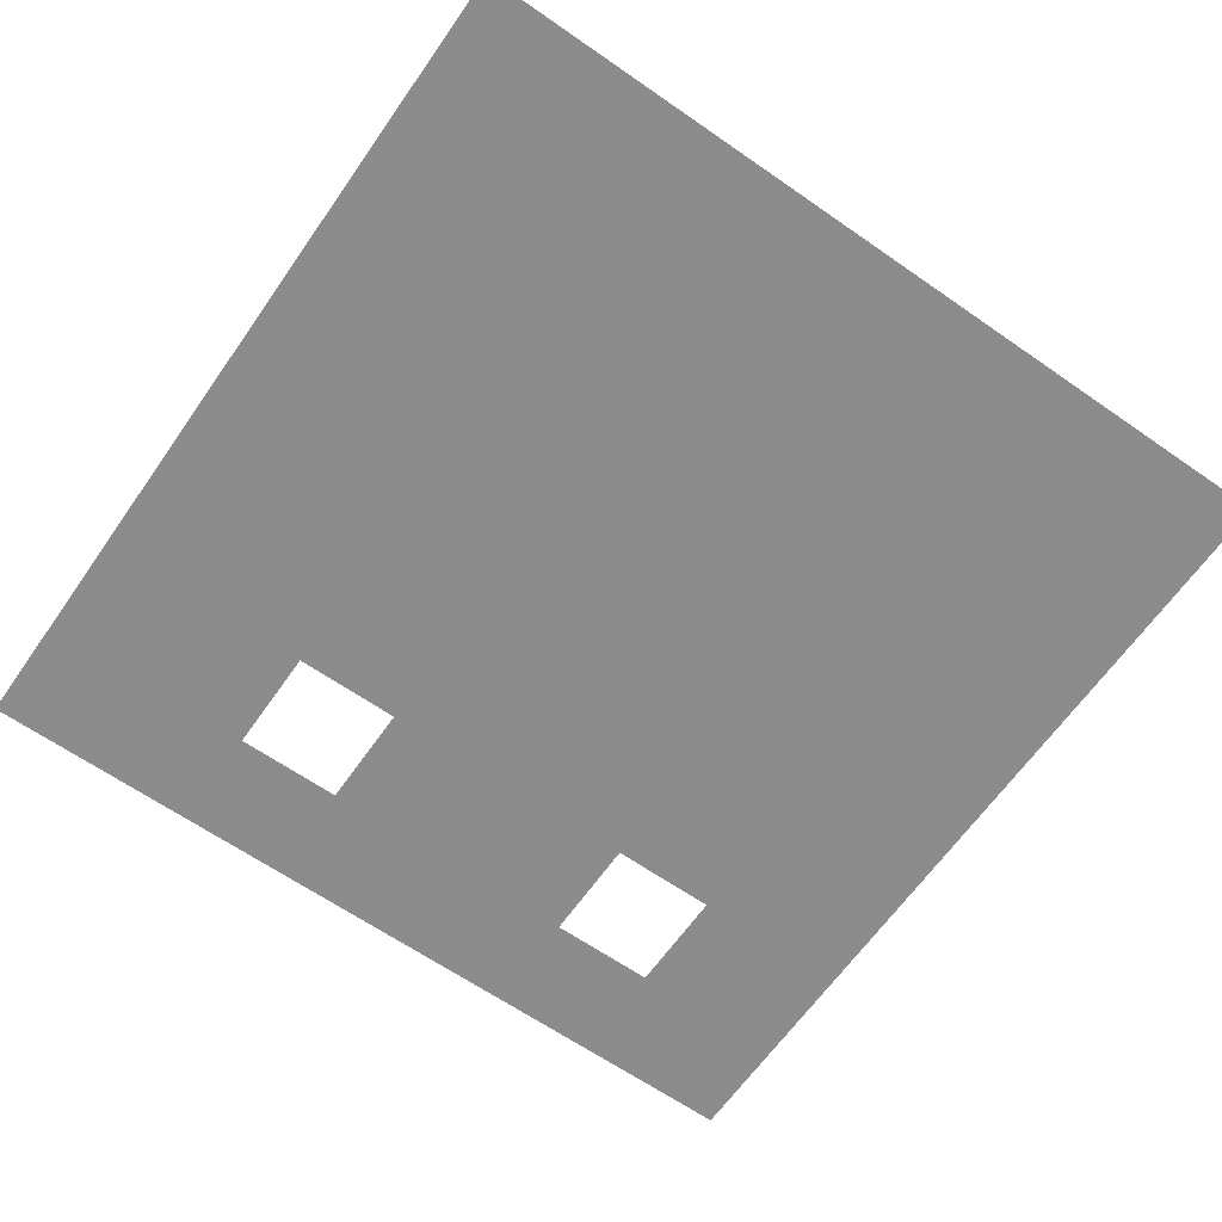
<metadata>
{"format":"obj","ext":"obj","renderer":"f3d","projection":"perspective","resolution":1024,"background":"white","views":[{"elev":-64.3,"azim":145.0,"up":"+Z"}]}
</metadata>
<code>
v -1 -1.5 0
v -1.5 -1.5 0
v -1.5 -1 0
v -1 -1 0
v -1.5 -1.5 0
v -2 -1.5 0
v -2 -1 0
v -1.5 -1 0
v -2 -1.5 0
v -2.5 -1.5 0
v -2.5 -1 0
v -2 -1 0
v -2.5 -1.5 0
v -3 -1.5 0
v -3 -1 0
v -2.5 -1 0
v -3 -1.5 0
v -3.5 -1.5 0
v -3.5 -1 0
v -3 -1 0
v -3.5 -1.5 0
v -4 -1.5 0
v -4 -1 0
v -3.5 -1 0
v -4 -1.5 0
v -4.5 -1.5 0
v -4.5 -1 0
v -4 -1 0
v -4.5 -1.5 0
v -5 -1.5 0
v -5 -1 0
v -4.5 -1 0
v -5 -1.5 0
v -5.5 -1.5 0
v -5.5 -1 0
v -5 -1 0
v -5.5 -1.5 0
v -6 -1.5 0
v -6 -1 0
v -5.5 -1 0
v -6 -1.5 0
v -6.5 -1.5 0
v -6.5 -1 0
v -6 -1 0
v -6.5 -1.5 0
v -7 -1.5 0
v -7 -1 0
v -6.5 -1 0
v -7 -1.5 0
v -7.5 -1.5 0
v -7.5 -1 0
v -7 -1 0
v -7.5 -1.5 0
v -8 -1.5 0
v -8 -1 0
v -7.5 -1 0
v -8 -1.5 0
v -8.5 -1.5 0
v -8.5 -1 0
v -8 -1 0
v -8.5 -1.5 0
v -9 -1.5 0
v -9 -1 0
v -8.5 -1 0
v -1 -2 0
v -1.5 -2 0
v -1.5 -1.5 0
v -1 -1.5 0
v -1.5 -2 0
v -2 -2 0
v -2 -1.5 0
v -1.5 -1.5 0
v -2 -2 0
v -2.5 -2 0
v -2.5 -1.5 0
v -2 -1.5 0
v -2.5 -2 0
v -3 -2 0
v -3 -1.5 0
v -2.5 -1.5 0
v -3 -2 0
v -3.5 -2 0
v -3.5 -1.5 0
v -3 -1.5 0
v -3.5 -2 0
v -4 -2 0
v -4 -1.5 0
v -3.5 -1.5 0
v -4 -2 0
v -4.5 -2 0
v -4.5 -1.5 0
v -4 -1.5 0
v -4.5 -2 0
v -5 -2 0
v -5 -1.5 0
v -4.5 -1.5 0
v -5 -2 0
v -5.5 -2 0
v -5.5 -1.5 0
v -5 -1.5 0
v -5.5 -2 0
v -6 -2 0
v -6 -1.5 0
v -5.5 -1.5 0
v -6 -2 0
v -6.5 -2 0
v -6.5 -1.5 0
v -6 -1.5 0
v -6.5 -2 0
v -7 -2 0
v -7 -1.5 0
v -6.5 -1.5 0
v -7 -2 0
v -7.5 -2 0
v -7.5 -1.5 0
v -7 -1.5 0
v -7.5 -2 0
v -8 -2 0
v -8 -1.5 0
v -7.5 -1.5 0
v -8 -2 0
v -8.5 -2 0
v -8.5 -1.5 0
v -8 -1.5 0
v -8.5 -2 0
v -9 -2 0
v -9 -1.5 0
v -8.5 -1.5 0
v -1 -2.5 0
v -1.5 -2.5 0
v -1.5 -2 0
v -1 -2 0
v -1.5 -2.5 0
v -2 -2.5 0
v -2 -2 0
v -1.5 -2 0
v -2 -2.5 0
v -2.5 -2.5 0
v -2.5 -2 0
v -2 -2 0
v -2.5 -2.5 0
v -3 -2.5 0
v -3 -2 0
v -2.5 -2 0
v -3 -2.5 0
v -3.5 -2.5 0
v -3.5 -2 0
v -3 -2 0
v -3.5 -2.5 0
v -4 -2.5 0
v -4 -2 0
v -3.5 -2 0
v -4 -2.5 0
v -4.5 -2.5 0
v -4.5 -2 0
v -4 -2 0
v -4.5 -2.5 0
v -5 -2.5 0
v -5 -2 0
v -4.5 -2 0
v -5 -2.5 0
v -5.5 -2.5 0
v -5.5 -2 0
v -5 -2 0
v -5.5 -2.5 0
v -6 -2.5 0
v -6 -2 0
v -5.5 -2 0
v -6 -2.5 0
v -6.5 -2.5 0
v -6.5 -2 0
v -6 -2 0
v -6.5 -2.5 0
v -7 -2.5 0
v -7 -2 0
v -6.5 -2 0
v -7 -2.5 0
v -7.5 -2.5 0
v -7.5 -2 0
v -7 -2 0
v -7.5 -2.5 0
v -8 -2.5 0
v -8 -2 0
v -7.5 -2 0
v -8 -2.5 0
v -8.5 -2.5 0
v -8.5 -2 0
v -8 -2 0
v -8.5 -2.5 0
v -9 -2.5 0
v -9 -2 0
v -8.5 -2 0
v -1 -3 0
v -1.5 -3 0
v -1.5 -2.5 0
v -1 -2.5 0
v -1.5 -3 0
v -2 -3 0
v -2 -2.5 0
v -1.5 -2.5 0
v -2 -3 0
v -2.5 -3 0
v -2.5 -2.5 0
v -2 -2.5 0
v -2.5 -3 0
v -3 -3 0
v -3 -2.5 0
v -2.5 -2.5 0
v -3 -3 0
v -3.5 -3 0
v -3.5 -2.5 0
v -3 -2.5 0
v -3.5 -3 0
v -4 -3 0
v -4 -2.5 0
v -3.5 -2.5 0
v -4 -3 0
v -4.5 -3 0
v -4.5 -2.5 0
v -4 -2.5 0
v -4.5 -3 0
v -5 -3 0
v -5 -2.5 0
v -4.5 -2.5 0
v -5 -3 0
v -5.5 -3 0
v -5.5 -2.5 0
v -5 -2.5 0
v -5.5 -3 0
v -6 -3 0
v -6 -2.5 0
v -5.5 -2.5 0
v -6 -3 0
v -6.5 -3 0
v -6.5 -2.5 0
v -6 -2.5 0
v -6.5 -3 0
v -7 -3 0
v -7 -2.5 0
v -6.5 -2.5 0
v -7 -3 0
v -7.5 -3 0
v -7.5 -2.5 0
v -7 -2.5 0
v -7.5 -3 0
v -8 -3 0
v -8 -2.5 0
v -7.5 -2.5 0
v -8 -3 0
v -8.5 -3 0
v -8.5 -2.5 0
v -8 -2.5 0
v -8.5 -3 0
v -9 -3 0
v -9 -2.5 0
v -8.5 -2.5 0
v -1 -3.5 0
v -1.5 -3.5 0
v -1.5 -3 0
v -1 -3 0
v -1.5 -3.5 0
v -2 -3.5 0
v -2 -3 0
v -1.5 -3 0
v -2 -3.5 0
v -2.5 -3.5 0
v -2.5 -3 0
v -2 -3 0
v -2.5 -3.5 0
v -3 -3.5 0
v -3 -3 0
v -2.5 -3 0
v -3 -3.5 0
v -3.5 -3.5 0
v -3.5 -3 0
v -3 -3 0
v -3.5 -3.5 0
v -4 -3.5 0
v -4 -3 0
v -3.5 -3 0
v -4 -3.5 0
v -4.5 -3.5 0
v -4.5 -3 0
v -4 -3 0
v -4.5 -3.5 0
v -5 -3.5 0
v -5 -3 0
v -4.5 -3 0
v -5 -3.5 0
v -5.5 -3.5 0
v -5.5 -3 0
v -5 -3 0
v -5.5 -3.5 0
v -6 -3.5 0
v -6 -3 0
v -5.5 -3 0
v -6 -3.5 0
v -6.5 -3.5 0
v -6.5 -3 0
v -6 -3 0
v -6.5 -3.5 0
v -7 -3.5 0
v -7 -3 0
v -6.5 -3 0
v -7 -3.5 0
v -7.5 -3.5 0
v -7.5 -3 0
v -7 -3 0
v -7.5 -3.5 0
v -8 -3.5 0
v -8 -3 0
v -7.5 -3 0
v -8 -3.5 0
v -8.5 -3.5 0
v -8.5 -3 0
v -8 -3 0
v -8.5 -3.5 0
v -9 -3.5 0
v -9 -3 0
v -8.5 -3 0
v -1 -4 0
v -1.5 -4 0
v -1.5 -3.5 0
v -1 -3.5 0
v -1.5 -4 0
v -2 -4 0
v -2 -3.5 0
v -1.5 -3.5 0
v -2 -4 0
v -2.5 -4 0
v -2.5 -3.5 0
v -2 -3.5 0
v -2.5 -4 0
v -3 -4 0
v -3 -3.5 0
v -2.5 -3.5 0
v -3 -4 0
v -3.5 -4 0
v -3.5 -3.5 0
v -3 -3.5 0
v -3.5 -4 0
v -4 -4 0
v -4 -3.5 0
v -3.5 -3.5 0
v -4 -4 0
v -4.5 -4 0
v -4.5 -3.5 0
v -4 -3.5 0
v -4.5 -4 0
v -5 -4 0
v -5 -3.5 0
v -4.5 -3.5 0
v -5 -4 0
v -5.5 -4 0
v -5.5 -3.5 0
v -5 -3.5 0
v -5.5 -4 0
v -6 -4 0
v -6 -3.5 0
v -5.5 -3.5 0
v -6 -4 0
v -6.5 -4 0
v -6.5 -3.5 0
v -6 -3.5 0
v -6.5 -4 0
v -7 -4 0
v -7 -3.5 0
v -6.5 -3.5 0
v -7 -4 0
v -7.5 -4 0
v -7.5 -3.5 0
v -7 -3.5 0
v -7.5 -4 0
v -8 -4 0
v -8 -3.5 0
v -7.5 -3.5 0
v -8 -4 0
v -8.5 -4 0
v -8.5 -3.5 0
v -8 -3.5 0
v -8.5 -4 0
v -9 -4 0
v -9 -3.5 0
v -8.5 -3.5 0
v -1 -4.5 0
v -1.5 -4.5 0
v -1.5 -4 0
v -1 -4 0
v -1.5 -4.5 0
v -2 -4.5 0
v -2 -4 0
v -1.5 -4 0
v -2 -4.5 0
v -2.5 -4.5 0
v -2.5 -4 0
v -2 -4 0
v -2.5 -4.5 0
v -3 -4.5 0
v -3 -4 0
v -2.5 -4 0
v -3 -4.5 0
v -3.5 -4.5 0
v -3.5 -4 0
v -3 -4 0
v -3.5 -4.5 0
v -4 -4.5 0
v -4 -4 0
v -3.5 -4 0
v -4 -4.5 0
v -4.5 -4.5 0
v -4.5 -4 0
v -4 -4 0
v -4.5 -4.5 0
v -5 -4.5 0
v -5 -4 0
v -4.5 -4 0
v -5 -4.5 0
v -5.5 -4.5 0
v -5.5 -4 0
v -5 -4 0
v -5.5 -4.5 0
v -6 -4.5 0
v -6 -4 0
v -5.5 -4 0
v -6 -4.5 0
v -6.5 -4.5 0
v -6.5 -4 0
v -6 -4 0
v -6.5 -4.5 0
v -7 -4.5 0
v -7 -4 0
v -6.5 -4 0
v -7 -4.5 0
v -7.5 -4.5 0
v -7.5 -4 0
v -7 -4 0
v -7.5 -4.5 0
v -8 -4.5 0
v -8 -4 0
v -7.5 -4 0
v -8 -4.5 0
v -8.5 -4.5 0
v -8.5 -4 0
v -8 -4 0
v -8.5 -4.5 0
v -9 -4.5 0
v -9 -4 0
v -8.5 -4 0
v -1 -5 0
v -1.5 -5 0
v -1.5 -4.5 0
v -1 -4.5 0
v -1.5 -5 0
v -2 -5 0
v -2 -4.5 0
v -1.5 -4.5 0
v -2 -5 0
v -2.5 -5 0
v -2.5 -4.5 0
v -2 -4.5 0
v -2.5 -5 0
v -3 -5 0
v -3 -4.5 0
v -2.5 -4.5 0
v -3 -5 0
v -3.5 -5 0
v -3.5 -4.5 0
v -3 -4.5 0
v -3.5 -5 0
v -4 -5 0
v -4 -4.5 0
v -3.5 -4.5 0
v -4 -5 0
v -4.5 -5 0
v -4.5 -4.5 0
v -4 -4.5 0
v -4.5 -5 0
v -5 -5 0
v -5 -4.5 0
v -4.5 -4.5 0
v -5 -5 0
v -5.5 -5 0
v -5.5 -4.5 0
v -5 -4.5 0
v -5.5 -5 0
v -6 -5 0
v -6 -4.5 0
v -5.5 -4.5 0
v -6 -5 0
v -6.5 -5 0
v -6.5 -4.5 0
v -6 -4.5 0
v -6.5 -5 0
v -7 -5 0
v -7 -4.5 0
v -6.5 -4.5 0
v -7 -5 0
v -7.5 -5 0
v -7.5 -4.5 0
v -7 -4.5 0
v -7.5 -5 0
v -8 -5 0
v -8 -4.5 0
v -7.5 -4.5 0
v -8 -5 0
v -8.5 -5 0
v -8.5 -4.5 0
v -8 -4.5 0
v -8.5 -5 0
v -9 -5 0
v -9 -4.5 0
v -8.5 -4.5 0
v -1 -5.5 0
v -1.5 -5.5 0
v -1.5 -5 0
v -1 -5 0
v -1.5 -5.5 0
v -2 -5.5 0
v -2 -5 0
v -1.5 -5 0
v -2 -5.5 0
v -2.5 -5.5 0
v -2.5 -5 0
v -2 -5 0
v -2.5 -5.5 0
v -3 -5.5 0
v -3 -5 0
v -2.5 -5 0
v -3 -5.5 0
v -3.5 -5.5 0
v -3.5 -5 0
v -3 -5 0
v -3.5 -5.5 0
v -4 -5.5 0
v -4 -5 0
v -3.5 -5 0
v -4 -5.5 0
v -4.5 -5.5 0
v -4.5 -5 0
v -4 -5 0
v -4.5 -5.5 0
v -5 -5.5 0
v -5 -5 0
v -4.5 -5 0
v -5 -5.5 0
v -5.5 -5.5 0
v -5.5 -5 0
v -5 -5 0
v -5.5 -5.5 0
v -6 -5.5 0
v -6 -5 0
v -5.5 -5 0
v -6 -5.5 0
v -6.5 -5.5 0
v -6.5 -5 0
v -6 -5 0
v -6.5 -5.5 0
v -7 -5.5 0
v -7 -5 0
v -6.5 -5 0
v -7 -5.5 0
v -7.5 -5.5 0
v -7.5 -5 0
v -7 -5 0
v -7.5 -5.5 0
v -8 -5.5 0
v -8 -5 0
v -7.5 -5 0
v -8 -5.5 0
v -8.5 -5.5 0
v -8.5 -5 0
v -8 -5 0
v -8.5 -5.5 0
v -9 -5.5 0
v -9 -5 0
v -8.5 -5 0
v -1 -6 0
v -1.5 -6 0
v -1.5 -5.5 0
v -1 -5.5 0
v -1.5 -6 0
v -2 -6 0
v -2 -5.5 0
v -1.5 -5.5 0
v -2 -6 0
v -2.5 -6 0
v -2.5 -5.5 0
v -2 -5.5 0
v -2.5 -6 0
v -3 -6 0
v -3 -5.5 0
v -2.5 -5.5 0
v -3 -6 0
v -3.5 -6 0
v -3.5 -5.5 0
v -3 -5.5 0
v -3.5 -6 0
v -4 -6 0
v -4 -5.5 0
v -3.5 -5.5 0
v -4 -6 0
v -4.5 -6 0
v -4.5 -5.5 0
v -4 -5.5 0
v -4.5 -6 0
v -5 -6 0
v -5 -5.5 0
v -4.5 -5.5 0
v -5 -6 0
v -5.5 -6 0
v -5.5 -5.5 0
v -5 -5.5 0
v -5.5 -6 0
v -6 -6 0
v -6 -5.5 0
v -5.5 -5.5 0
v -6 -6 0
v -6.5 -6 0
v -6.5 -5.5 0
v -6 -5.5 0
v -6.5 -6 0
v -7 -6 0
v -7 -5.5 0
v -6.5 -5.5 0
v -7 -6 0
v -7.5 -6 0
v -7.5 -5.5 0
v -7 -5.5 0
v -7.5 -6 0
v -8 -6 0
v -8 -5.5 0
v -7.5 -5.5 0
v -8 -6 0
v -8.5 -6 0
v -8.5 -5.5 0
v -8 -5.5 0
v -8.5 -6 0
v -9 -6 0
v -9 -5.5 0
v -8.5 -5.5 0
v -1 -6.5 0
v -1.5 -6.5 0
v -1.5 -6 0
v -1 -6 0
v -1.5 -6.5 0
v -2 -6.5 0
v -2 -6 0
v -1.5 -6 0
v -2 -6.5 0
v -2.5 -6.5 0
v -2.5 -6 0
v -2 -6 0
v -2.5 -6.5 0
v -3 -6.5 0
v -3 -6 0
v -2.5 -6 0
v -3 -6.5 0
v -3.5 -6.5 0
v -3.5 -6 0
v -3 -6 0
v -3.5 -6.5 0
v -4 -6.5 0
v -4 -6 0
v -3.5 -6 0
v -4 -6.5 0
v -4.5 -6.5 0
v -4.5 -6 0
v -4 -6 0
v -4.5 -6.5 0
v -5 -6.5 0
v -5 -6 0
v -4.5 -6 0
v -5 -6.5 0
v -5.5 -6.5 0
v -5.5 -6 0
v -5 -6 0
v -5.5 -6.5 0
v -6 -6.5 0
v -6 -6 0
v -5.5 -6 0
v -6 -6.5 0
v -6.5 -6.5 0
v -6.5 -6 0
v -6 -6 0
v -6.5 -6.5 0
v -7 -6.5 0
v -7 -6 0
v -6.5 -6 0
v -7 -6.5 0
v -7.5 -6.5 0
v -7.5 -6 0
v -7 -6 0
v -7.5 -6.5 0
v -8 -6.5 0
v -8 -6 0
v -7.5 -6 0
v -8 -6.5 0
v -8.5 -6.5 0
v -8.5 -6 0
v -8 -6 0
v -8.5 -6.5 0
v -9 -6.5 0
v -9 -6 0
v -8.5 -6 0
v -1 -7 0
v -1.5 -7 0
v -1.5 -6.5 0
v -1 -6.5 0
v -1.5 -7 0
v -2 -7 0
v -2 -6.5 0
v -1.5 -6.5 0
v -2 -7 0
v -2.5 -7 0
v -2.5 -6.5 0
v -2 -6.5 0
v -2.5 -7 0
v -3 -7 0
v -3 -6.5 0
v -2.5 -6.5 0
v -3 -7 0
v -3.5 -7 0
v -3.5 -6.5 0
v -3 -6.5 0
v -3.5 -7 0
v -4 -7 0
v -4 -6.5 0
v -3.5 -6.5 0
v -4 -7 0
v -4.5 -7 0
v -4.5 -6.5 0
v -4 -6.5 0
v -4.5 -7 0
v -5 -7 0
v -5 -6.5 0
v -4.5 -6.5 0
v -5 -7 0
v -5.5 -7 0
v -5.5 -6.5 0
v -5 -6.5 0
v -5.5 -7 0
v -6 -7 0
v -6 -6.5 0
v -5.5 -6.5 0
v -6 -7 0
v -6.5 -7 0
v -6.5 -6.5 0
v -6 -6.5 0
v -6.5 -7 0
v -7 -7 0
v -7 -6.5 0
v -6.5 -6.5 0
v -7 -7 0
v -7.5 -7 0
v -7.5 -6.5 0
v -7 -6.5 0
v -7.5 -7 0
v -8 -7 0
v -8 -6.5 0
v -7.5 -6.5 0
v -8 -7 0
v -8.5 -7 0
v -8.5 -6.5 0
v -8 -6.5 0
v -8.5 -7 0
v -9 -7 0
v -9 -6.5 0
v -8.5 -6.5 0
v -1 -7.5 0
v -1.5 -7.5 0
v -1.5 -7 0
v -1 -7 0
v -1.5 -7.5 0
v -2 -7.5 0
v -2 -7 0
v -1.5 -7 0
v -2 -7.5 0
v -2.5 -7.5 0
v -2.5 -7 0
v -2 -7 0
v -2.5 -7.5 0
v -3 -7.5 0
v -3 -7 0
v -2.5 -7 0
v -4 -7.5 0
v -4.5 -7.5 0
v -4.5 -7 0
v -4 -7 0
v -4.5 -7.5 0
v -5 -7.5 0
v -5 -7 0
v -4.5 -7 0
v -5 -7.5 0
v -5.5 -7.5 0
v -5.5 -7 0
v -5 -7 0
v -5.5 -7.5 0
v -6 -7.5 0
v -6 -7 0
v -5.5 -7 0
v -6 -7.5 0
v -6.5 -7.5 0
v -6.5 -7 0
v -6 -7 0
v -7.5 -7.5 0
v -8 -7.5 0
v -8 -7 0
v -7.5 -7 0
v -8 -7.5 0
v -8.5 -7.5 0
v -8.5 -7 0
v -8 -7 0
v -8.5 -7.5 0
v -9 -7.5 0
v -9 -7 0
v -8.5 -7 0
v -1 -8 0
v -1.5 -8 0
v -1.5 -7.5 0
v -1 -7.5 0
v -1.5 -8 0
v -2 -8 0
v -2 -7.5 0
v -1.5 -7.5 0
v -2 -8 0
v -2.5 -8 0
v -2.5 -7.5 0
v -2 -7.5 0
v -2.5 -8 0
v -3 -8 0
v -3 -7.5 0
v -2.5 -7.5 0
v -4 -8 0
v -4.5 -8 0
v -4.5 -7.5 0
v -4 -7.5 0
v -4.5 -8 0
v -5 -8 0
v -5 -7.5 0
v -4.5 -7.5 0
v -5 -8 0
v -5.5 -8 0
v -5.5 -7.5 0
v -5 -7.5 0
v -5.5 -8 0
v -6 -8 0
v -6 -7.5 0
v -5.5 -7.5 0
v -6 -8 0
v -6.5 -8 0
v -6.5 -7.5 0
v -6 -7.5 0
v -7.5 -8 0
v -8 -8 0
v -8 -7.5 0
v -7.5 -7.5 0
v -8 -8 0
v -8.5 -8 0
v -8.5 -7.5 0
v -8 -7.5 0
v -8.5 -8 0
v -9 -8 0
v -9 -7.5 0
v -8.5 -7.5 0
v -1 -8.5 0
v -1.5 -8.5 0
v -1.5 -8 0
v -1 -8 0
v -1.5 -8.5 0
v -2 -8.5 0
v -2 -8 0
v -1.5 -8 0
v -2 -8.5 0
v -2.5 -8.5 0
v -2.5 -8 0
v -2 -8 0
v -2.5 -8.5 0
v -3 -8.5 0
v -3 -8 0
v -2.5 -8 0
v -3 -8.5 0
v -3.5 -8.5 0
v -3.5 -8 0
v -3 -8 0
v -3.5 -8.5 0
v -4 -8.5 0
v -4 -8 0
v -3.5 -8 0
v -4 -8.5 0
v -4.5 -8.5 0
v -4.5 -8 0
v -4 -8 0
v -4.5 -8.5 0
v -5 -8.5 0
v -5 -8 0
v -4.5 -8 0
v -5 -8.5 0
v -5.5 -8.5 0
v -5.5 -8 0
v -5 -8 0
v -5.5 -8.5 0
v -6 -8.5 0
v -6 -8 0
v -5.5 -8 0
v -6 -8.5 0
v -6.5 -8.5 0
v -6.5 -8 0
v -6 -8 0
v -6.5 -8.5 0
v -7 -8.5 0
v -7 -8 0
v -6.5 -8 0
v -7 -8.5 0
v -7.5 -8.5 0
v -7.5 -8 0
v -7 -8 0
v -7.5 -8.5 0
v -8 -8.5 0
v -8 -8 0
v -7.5 -8 0
v -8 -8.5 0
v -8.5 -8.5 0
v -8.5 -8 0
v -8 -8 0
v -8.5 -8.5 0
v -9 -8.5 0
v -9 -8 0
v -8.5 -8 0
v -1 -9 0
v -1.5 -9 0
v -1.5 -8.5 0
v -1 -8.5 0
v -1.5 -9 0
v -2 -9 0
v -2 -8.5 0
v -1.5 -8.5 0
v -2 -9 0
v -2.5 -9 0
v -2.5 -8.5 0
v -2 -8.5 0
v -2.5 -9 0
v -3 -9 0
v -3 -8.5 0
v -2.5 -8.5 0
v -3 -9 0
v -3.5 -9 0
v -3.5 -8.5 0
v -3 -8.5 0
v -3.5 -9 0
v -4 -9 0
v -4 -8.5 0
v -3.5 -8.5 0
v -4 -9 0
v -4.5 -9 0
v -4.5 -8.5 0
v -4 -8.5 0
v -4.5 -9 0
v -5 -9 0
v -5 -8.5 0
v -4.5 -8.5 0
v -5 -9 0
v -5.5 -9 0
v -5.5 -8.5 0
v -5 -8.5 0
v -5.5 -9 0
v -6 -9 0
v -6 -8.5 0
v -5.5 -8.5 0
v -6 -9 0
v -6.5 -9 0
v -6.5 -8.5 0
v -6 -8.5 0
v -6.5 -9 0
v -7 -9 0
v -7 -8.5 0
v -6.5 -8.5 0
v -7 -9 0
v -7.5 -9 0
v -7.5 -8.5 0
v -7 -8.5 0
v -7.5 -9 0
v -8 -9 0
v -8 -8.5 0
v -7.5 -8.5 0
v -8 -9 0
v -8.5 -9 0
v -8.5 -8.5 0
v -8 -8.5 0
v -8.5 -9 0
v -9 -9 0
v -9 -8.5 0
v -8.5 -8.5 0
g 1_story_intro_mesh_0002
f 1 2 3 4
f 5 6 7 8
f 9 10 11 12
f 13 14 15 16
f 17 18 19 20
f 21 22 23 24
f 25 26 27 28
f 29 30 31 32
f 33 34 35 36
f 37 38 39 40
f 41 42 43 44
f 45 46 47 48
f 49 50 51 52
f 53 54 55 56
f 57 58 59 60
f 61 62 63 64
f 65 66 67 68
f 69 70 71 72
f 73 74 75 76
f 77 78 79 80
f 81 82 83 84
f 85 86 87 88
f 89 90 91 92
f 93 94 95 96
f 97 98 99 100
f 101 102 103 104
f 105 106 107 108
f 109 110 111 112
f 113 114 115 116
f 117 118 119 120
f 121 122 123 124
f 125 126 127 128
f 129 130 131 132
f 133 134 135 136
f 137 138 139 140
f 141 142 143 144
f 145 146 147 148
f 149 150 151 152
f 153 154 155 156
f 157 158 159 160
f 161 162 163 164
f 165 166 167 168
f 169 170 171 172
f 173 174 175 176
f 177 178 179 180
f 181 182 183 184
f 185 186 187 188
f 189 190 191 192
f 193 194 195 196
f 197 198 199 200
f 201 202 203 204
f 205 206 207 208
f 209 210 211 212
f 213 214 215 216
f 217 218 219 220
f 221 222 223 224
f 225 226 227 228
f 229 230 231 232
f 233 234 235 236
f 237 238 239 240
f 241 242 243 244
f 245 246 247 248
f 249 250 251 252
f 253 254 255 256
f 257 258 259 260
f 261 262 263 264
f 265 266 267 268
f 269 270 271 272
f 273 274 275 276
f 277 278 279 280
f 281 282 283 284
f 285 286 287 288
f 289 290 291 292
f 293 294 295 296
f 297 298 299 300
f 301 302 303 304
f 305 306 307 308
f 309 310 311 312
f 313 314 315 316
f 317 318 319 320
f 321 322 323 324
f 325 326 327 328
f 329 330 331 332
f 333 334 335 336
f 337 338 339 340
f 341 342 343 344
f 345 346 347 348
f 349 350 351 352
f 353 354 355 356
f 357 358 359 360
f 361 362 363 364
f 365 366 367 368
f 369 370 371 372
f 373 374 375 376
f 377 378 379 380
f 381 382 383 384
f 385 386 387 388
f 389 390 391 392
f 393 394 395 396
f 397 398 399 400
f 401 402 403 404
f 405 406 407 408
f 409 410 411 412
f 413 414 415 416
f 417 418 419 420
f 421 422 423 424
f 425 426 427 428
f 429 430 431 432
f 433 434 435 436
f 437 438 439 440
f 441 442 443 444
f 445 446 447 448
f 449 450 451 452
f 453 454 455 456
f 457 458 459 460
f 461 462 463 464
f 465 466 467 468
f 469 470 471 472
f 473 474 475 476
f 477 478 479 480
f 481 482 483 484
f 485 486 487 488
f 489 490 491 492
f 493 494 495 496
f 497 498 499 500
f 501 502 503 504
f 505 506 507 508
f 509 510 511 512
f 513 514 515 516
f 517 518 519 520
f 521 522 523 524
f 525 526 527 528
f 529 530 531 532
f 533 534 535 536
f 537 538 539 540
f 541 542 543 544
f 545 546 547 548
f 549 550 551 552
f 553 554 555 556
f 557 558 559 560
f 561 562 563 564
f 565 566 567 568
f 569 570 571 572
f 573 574 575 576
f 577 578 579 580
f 581 582 583 584
f 585 586 587 588
f 589 590 591 592
f 593 594 595 596
f 597 598 599 600
f 601 602 603 604
f 605 606 607 608
f 609 610 611 612
f 613 614 615 616
f 617 618 619 620
f 621 622 623 624
f 625 626 627 628
f 629 630 631 632
f 633 634 635 636
f 637 638 639 640
f 641 642 643 644
f 645 646 647 648
f 649 650 651 652
f 653 654 655 656
f 657 658 659 660
f 661 662 663 664
f 665 666 667 668
f 669 670 671 672
f 673 674 675 676
f 677 678 679 680
f 681 682 683 684
f 685 686 687 688
f 689 690 691 692
f 693 694 695 696
f 697 698 699 700
f 701 702 703 704
f 705 706 707 708
f 709 710 711 712
f 713 714 715 716
f 717 718 719 720
f 721 722 723 724
f 725 726 727 728
f 729 730 731 732
f 733 734 735 736
f 737 738 739 740
f 741 742 743 744
f 745 746 747 748
f 749 750 751 752
f 753 754 755 756
f 757 758 759 760
f 761 762 763 764
f 765 766 767 768
f 769 770 771 772
f 773 774 775 776
f 777 778 779 780
f 781 782 783 784
f 785 786 787 788
f 789 790 791 792
f 793 794 795 796
f 797 798 799 800
f 801 802 803 804
f 805 806 807 808
f 809 810 811 812
f 813 814 815 816
f 817 818 819 820
f 821 822 823 824
f 825 826 827 828
f 829 830 831 832
f 833 834 835 836
f 837 838 839 840
f 841 842 843 844
f 845 846 847 848
f 849 850 851 852
f 853 854 855 856
f 857 858 859 860
f 861 862 863 864
f 865 866 867 868
f 869 870 871 872
f 873 874 875 876
f 877 878 879 880
f 881 882 883 884
f 885 886 887 888
f 889 890 891 892
f 893 894 895 896
f 897 898 899 900
f 901 902 903 904
f 905 906 907 908
f 909 910 911 912
f 913 914 915 916
f 917 918 919 920
f 921 922 923 924
f 925 926 927 928
f 929 930 931 932
f 933 934 935 936
f 937 938 939 940
f 941 942 943 944
f 945 946 947 948
f 949 950 951 952
f 953 954 955 956
f 957 958 959 960
f 961 962 963 964
f 965 966 967 968
f 969 970 971 972
f 973 974 975 976
f 977 978 979 980
f 981 982 983 984
f 985 986 987 988
f 989 990 991 992

</code>
